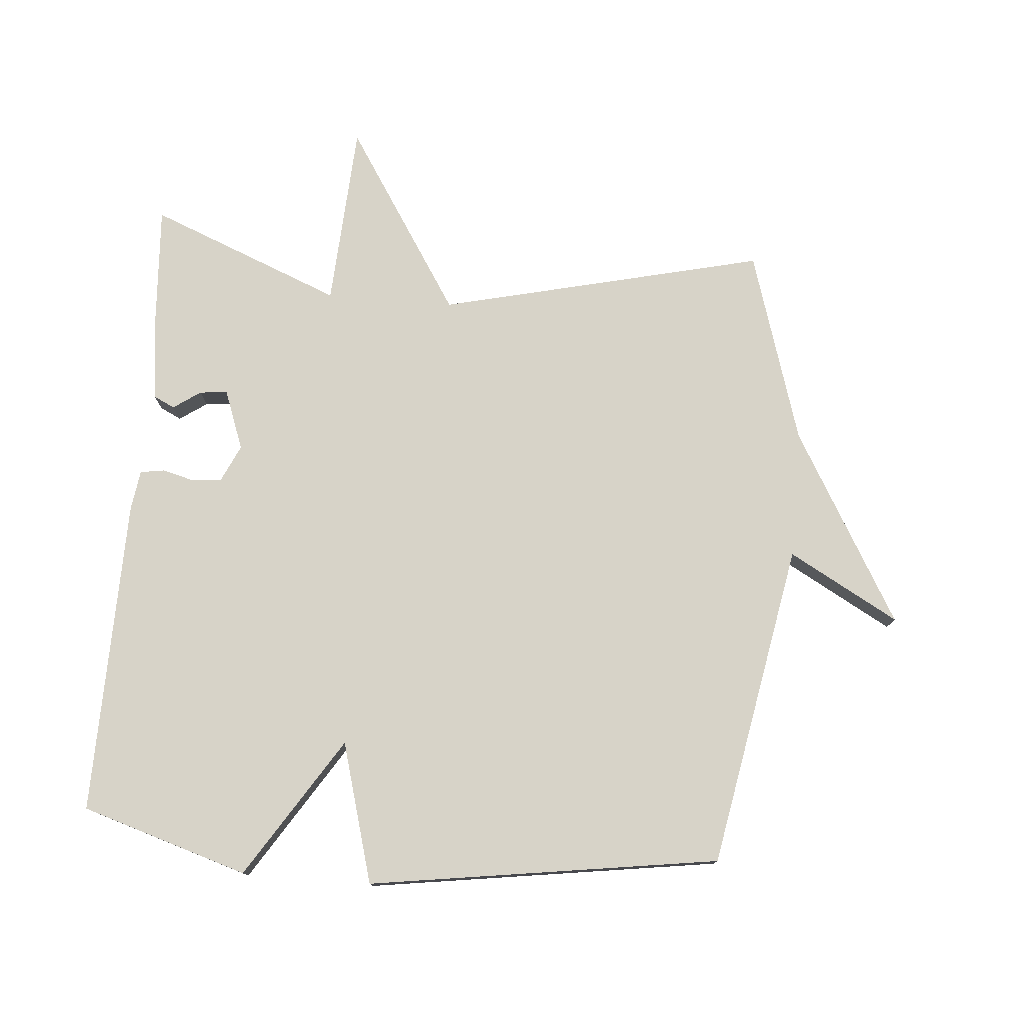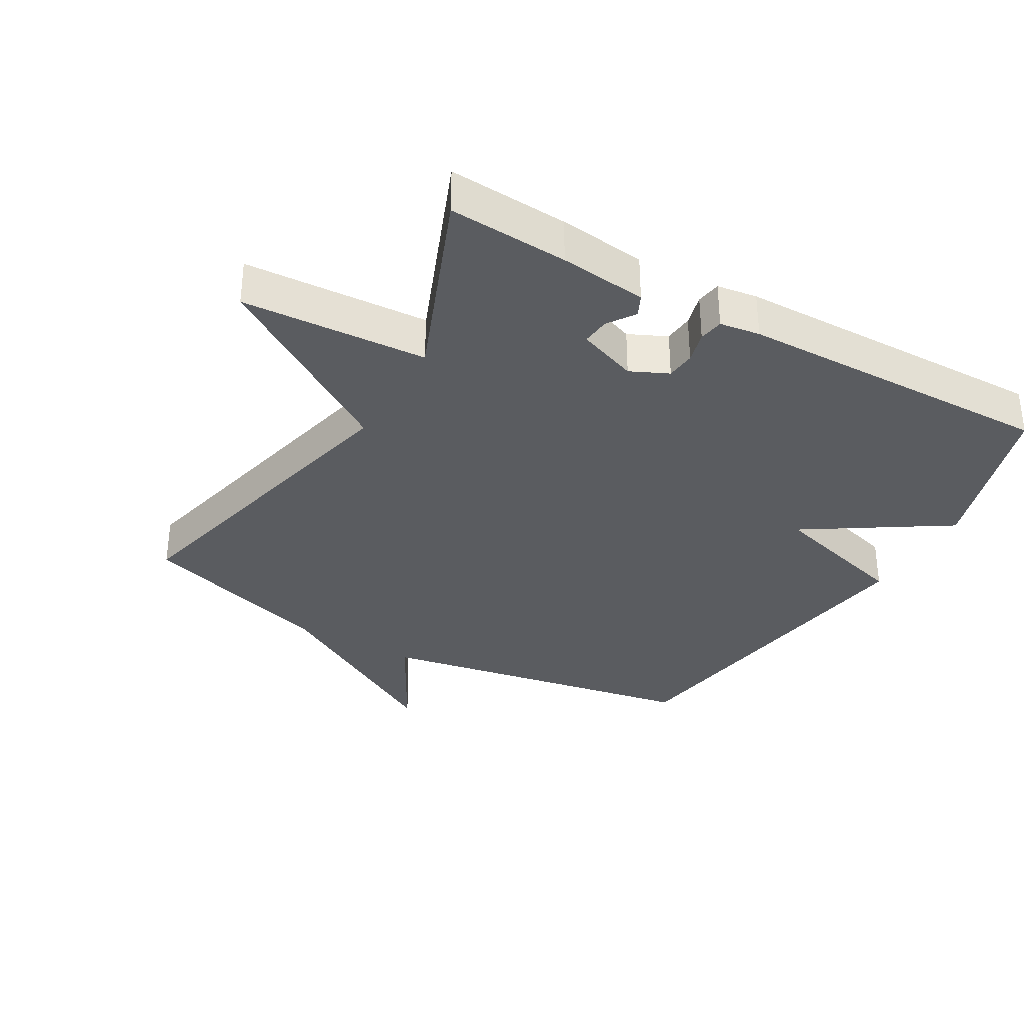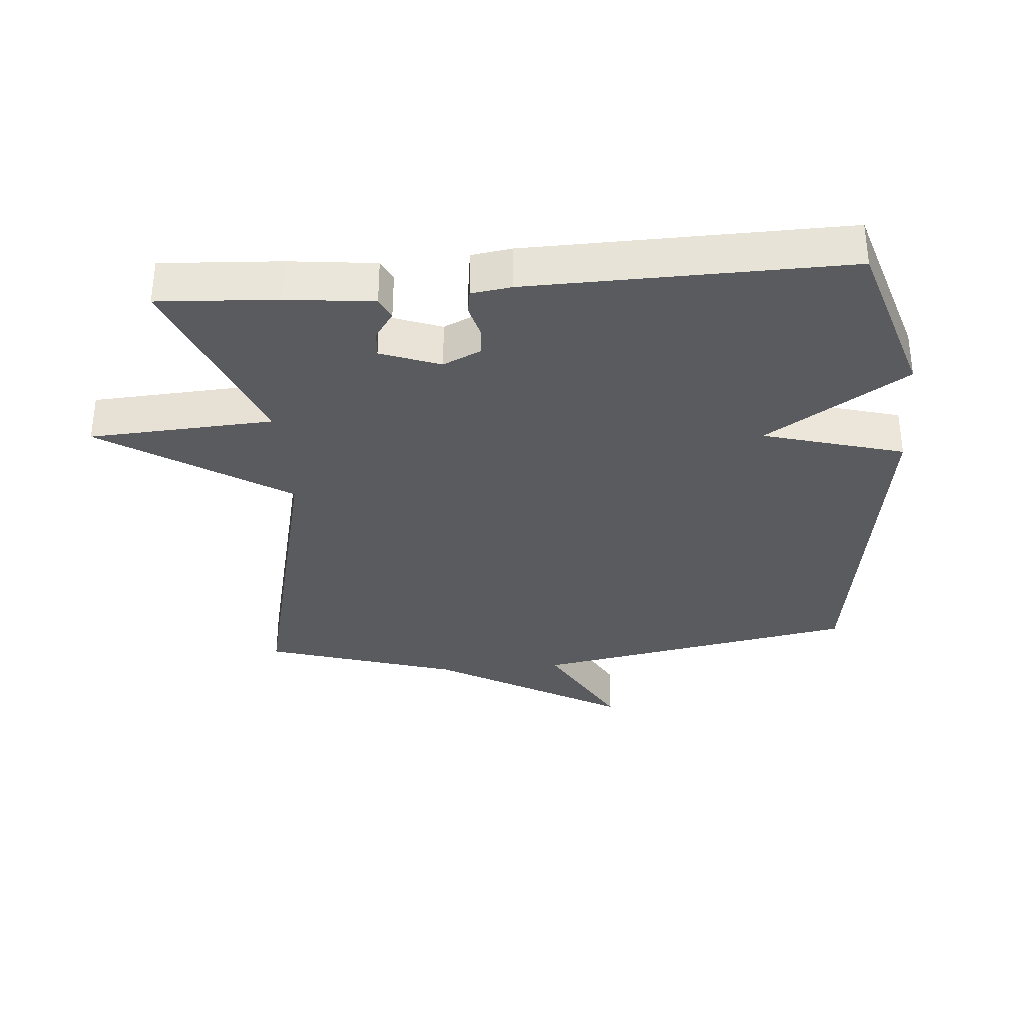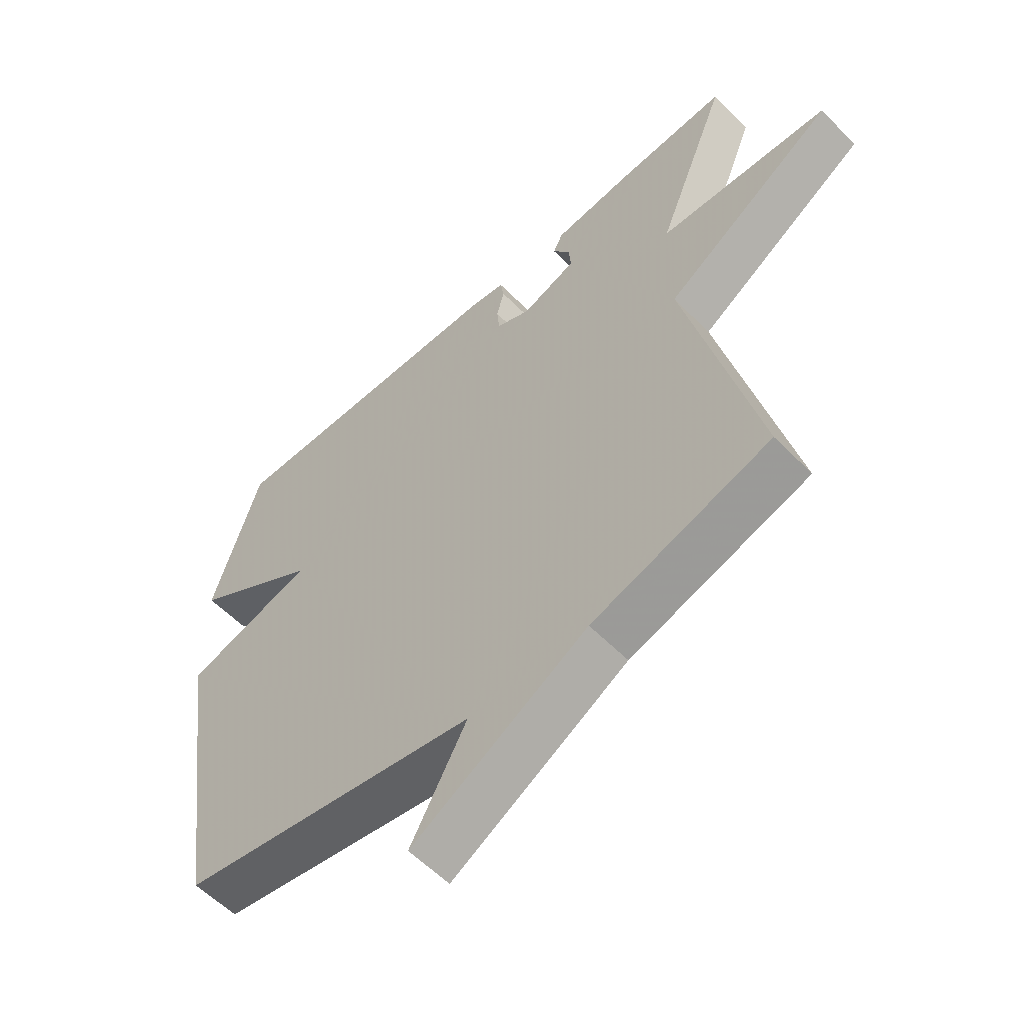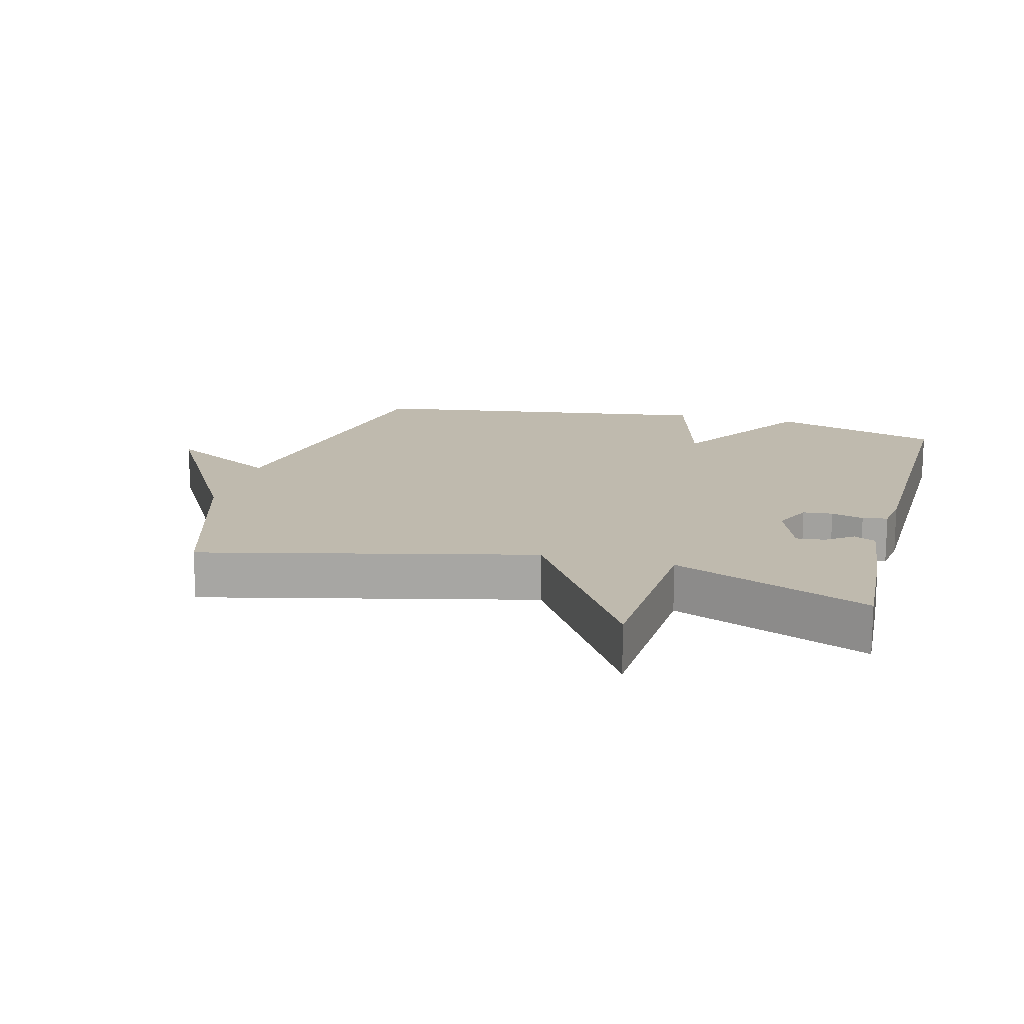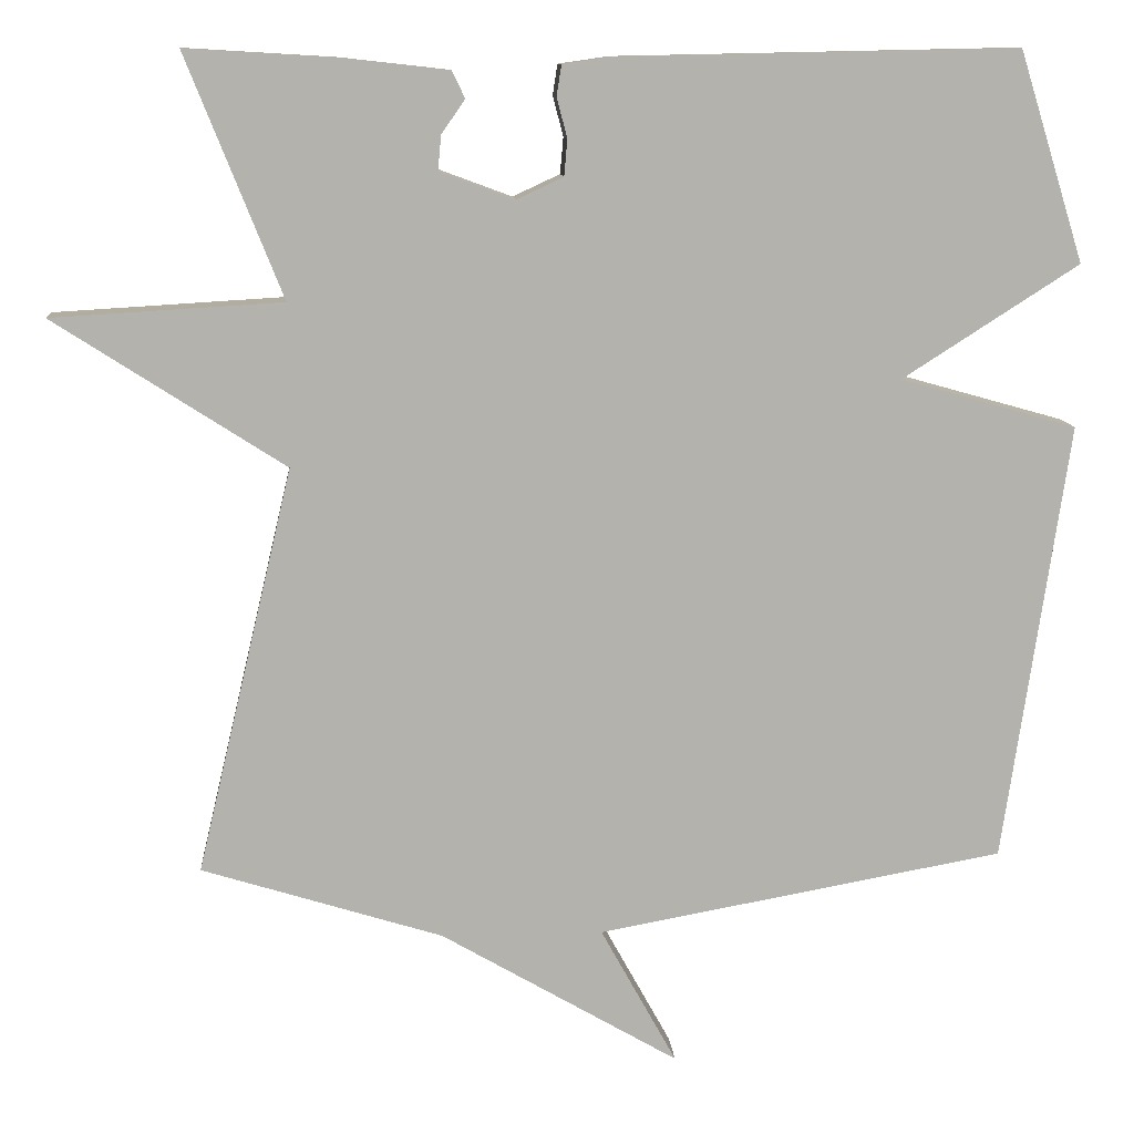
<metadata>
{"format":"obj","ext":"obj","renderer":"f3d","projection":"perspective","resolution":1024,"background":"white","views":[{"elev":77.0,"azim":94.7,"up":"+Y"},{"elev":-33.8,"azim":-29.9,"up":"+Y"},{"elev":-33.3,"azim":4.7,"up":"+Y"},{"elev":-57.4,"azim":-136.4,"up":"+Z"},{"elev":15.6,"azim":-75.3,"up":"+Y"},{"elev":10.8,"azim":-4.1,"up":"+Z"}]}
</metadata>
<code>
v 0.5 0.07 0.5
v 0.58 0.07 0.242
v 0.363 0.07 0.103
v 0.58 0.07 0.042
v 0.5 0.07 -0.5
v -0.002 0.07 -0.592
v 0.092 0.07 -0.762
v -0.202 0.07 -0.592
v -0.5 0.07 -0.5
v -0.381 0.07 0.002
v -0.666 0.07 0.185
v -0.381 0.07 0.202
v -0.5 0.07 0.5
v -0.316 0.07 0.489
v -0.182 0.07 0.474
v -0.166 0.07 0.441
v -0.195 0.07 0.399
v -0.199 0.07 0.356
v -0.107 0.07 0.322
v -0.049 0.07 0.349
v -0.045 0.07 0.394
v -0.058 0.07 0.443
v -0.052 0.07 0.481
v 0.01 0.07 0.49
v 0.5 0 0.5
v 0.58 0 0.242
v 0.363 0 0.103
v 0.58 0 0.042
v 0.5 0 -0.5
v -0.002 0 -0.592
v 0.092 0 -0.762
v -0.202 0 -0.592
v -0.5 0 -0.5
v -0.381 0 0.002
v -0.666 0 0.185
v -0.381 0 0.202
v -0.5 0 0.5
v -0.316 0 0.489
v -0.182 0 0.474
v -0.166 0 0.441
v -0.195 0 0.399
v -0.199 0 0.356
v -0.107 0 0.322
v -0.049 0 0.349
v -0.045 0 0.394
v -0.058 0 0.443
v -0.052 0 0.481
v 0.01 0 0.49
f 1 2 3
f 24 1 3
f 23 24 3
f 22 23 3
f 21 22 3
f 20 21 3
f 19 20 3
f 18 19 3
f 15 16 17
f 14 15 17
f 13 14 17
f 12 13 17
f 12 17 18
f 10 11 12
f 10 12 18 3
f 4 5 6
f 3 4 6
f 10 3 6
f 9 10 6
f 8 9 6
f 6 7 8
f 27 26 25
f 27 25 48
f 27 48 47
f 27 47 46
f 27 46 45
f 27 45 44
f 27 44 43
f 27 43 42
f 41 40 39
f 41 39 38
f 41 38 37
f 41 37 36
f 42 41 36
f 36 35 34
f 27 42 36 34
f 30 29 28
f 30 28 27
f 30 27 34
f 30 34 33
f 30 33 32
f 32 31 30
f 1 25 26 2
f 2 26 27 3
f 3 27 28 4
f 4 28 29 5
f 5 29 30 6
f 6 30 31 7
f 7 31 32 8
f 8 32 33 9
f 9 33 34 10
f 10 34 35 11
f 11 35 36 12
f 12 36 37 13
f 13 37 38 14
f 14 38 39 15
f 15 39 40 16
f 16 40 41 17
f 17 41 42 18
f 18 42 43 19
f 19 43 44 20
f 20 44 45 21
f 21 45 46 22
f 22 46 47 23
f 23 47 48 24
f 24 48 25 1

</code>
